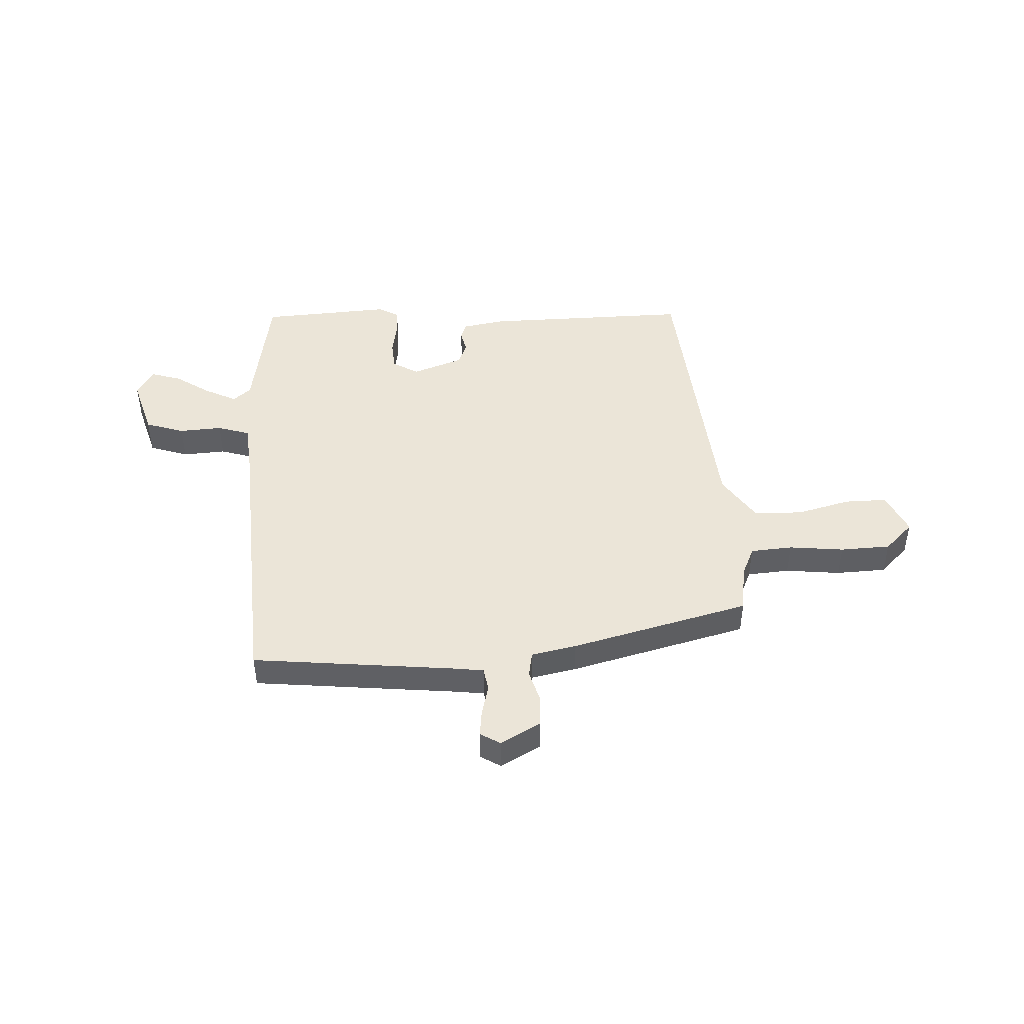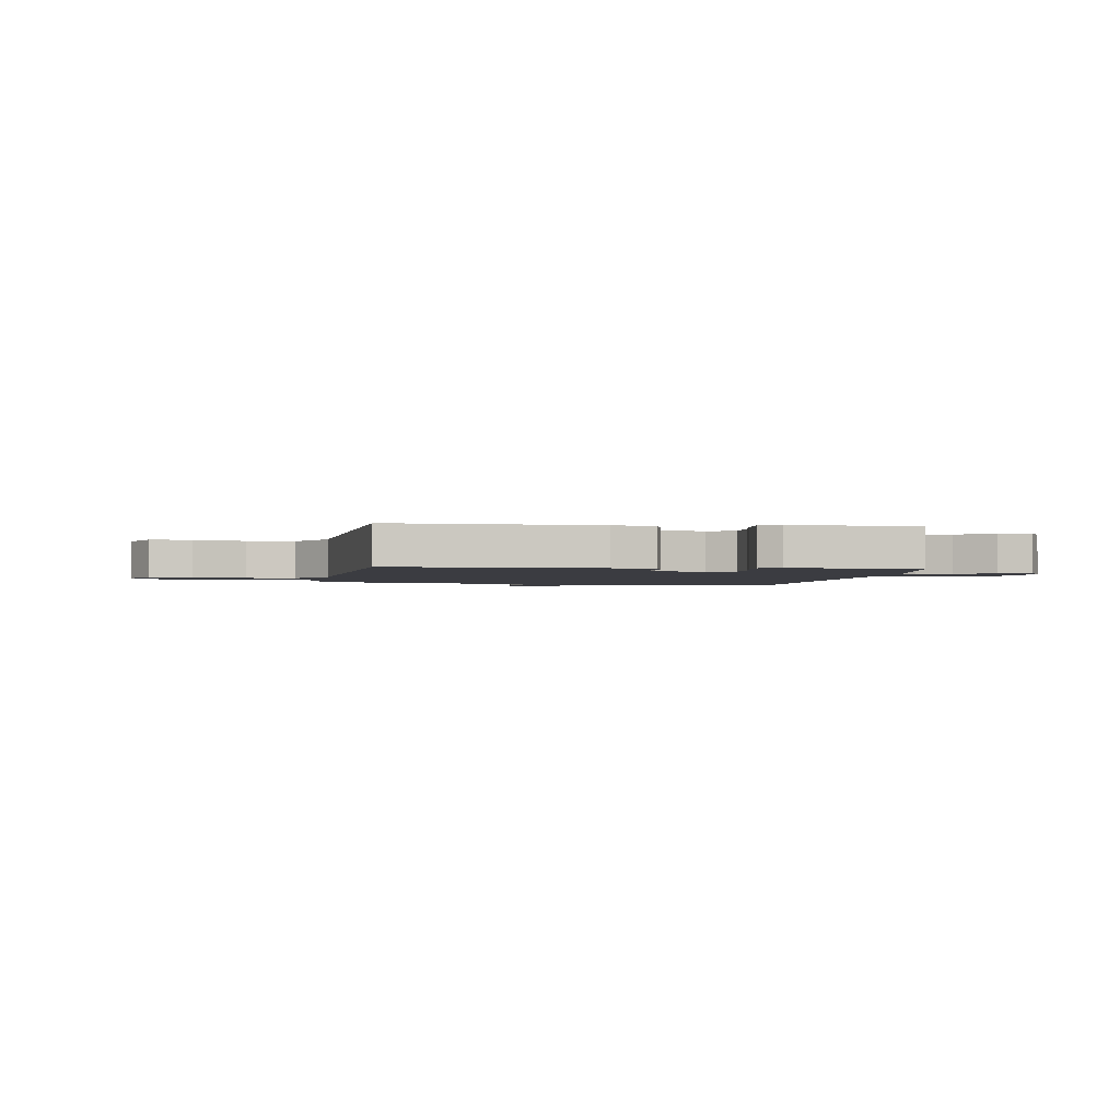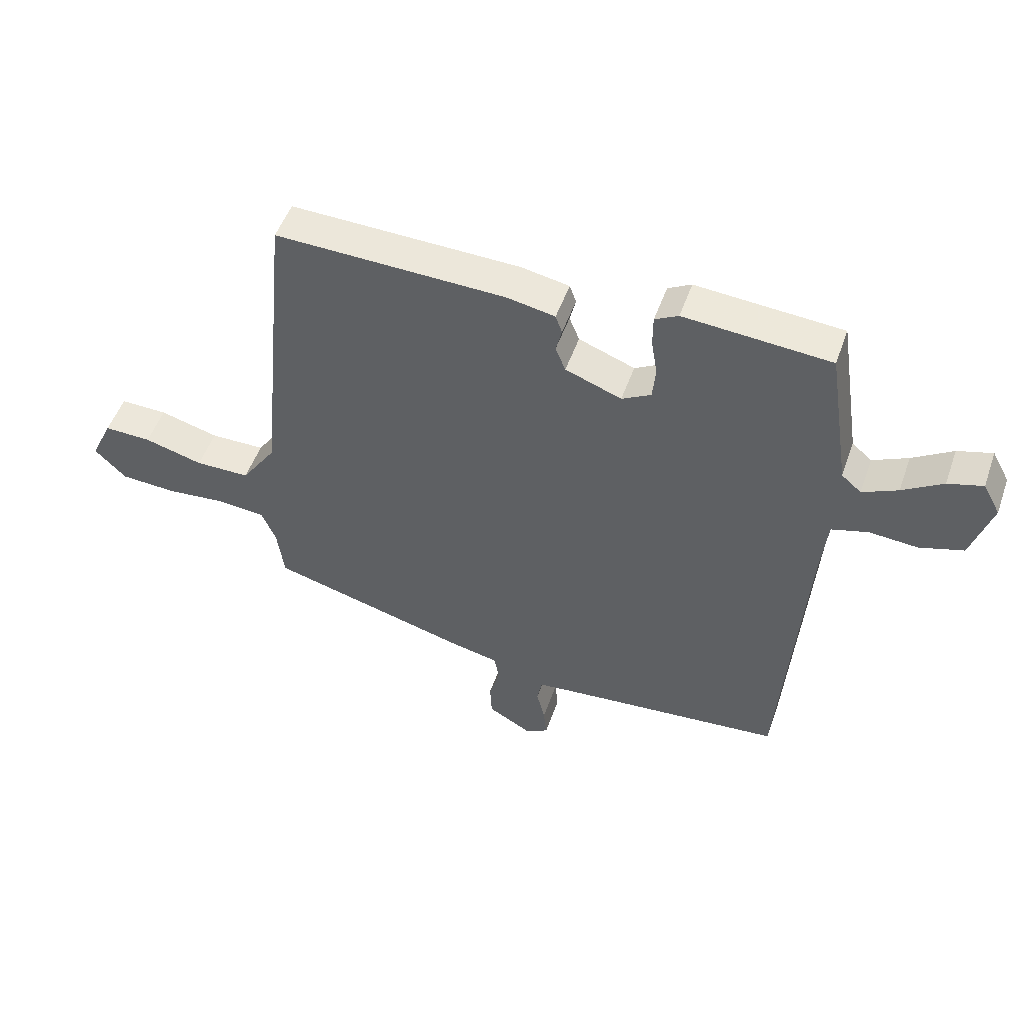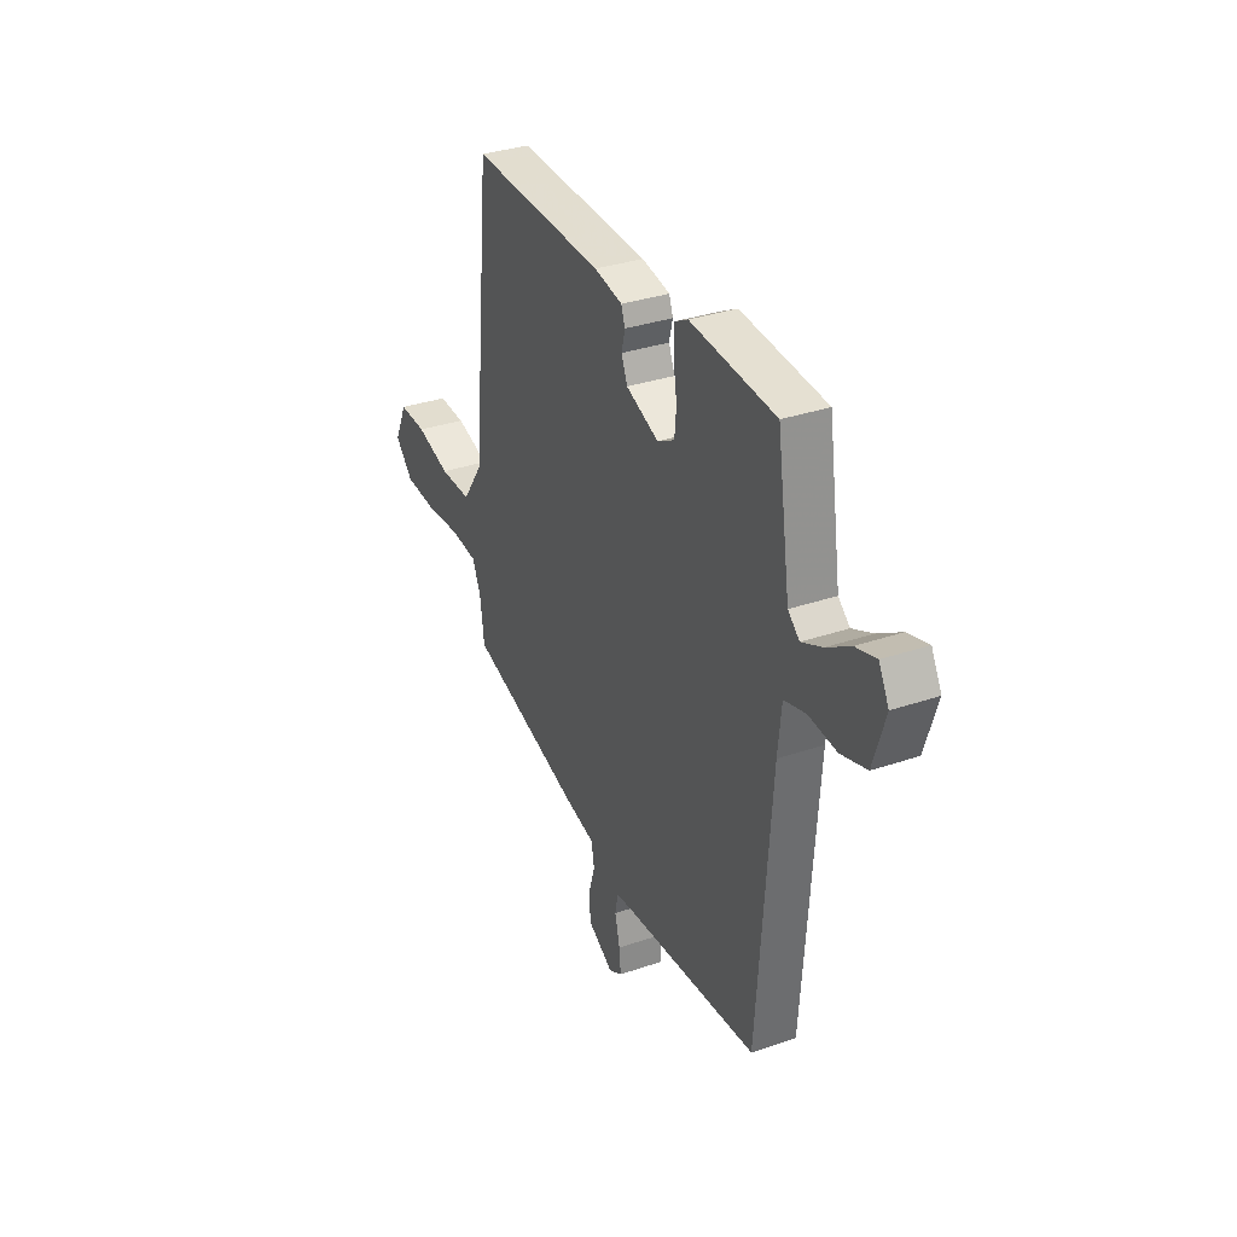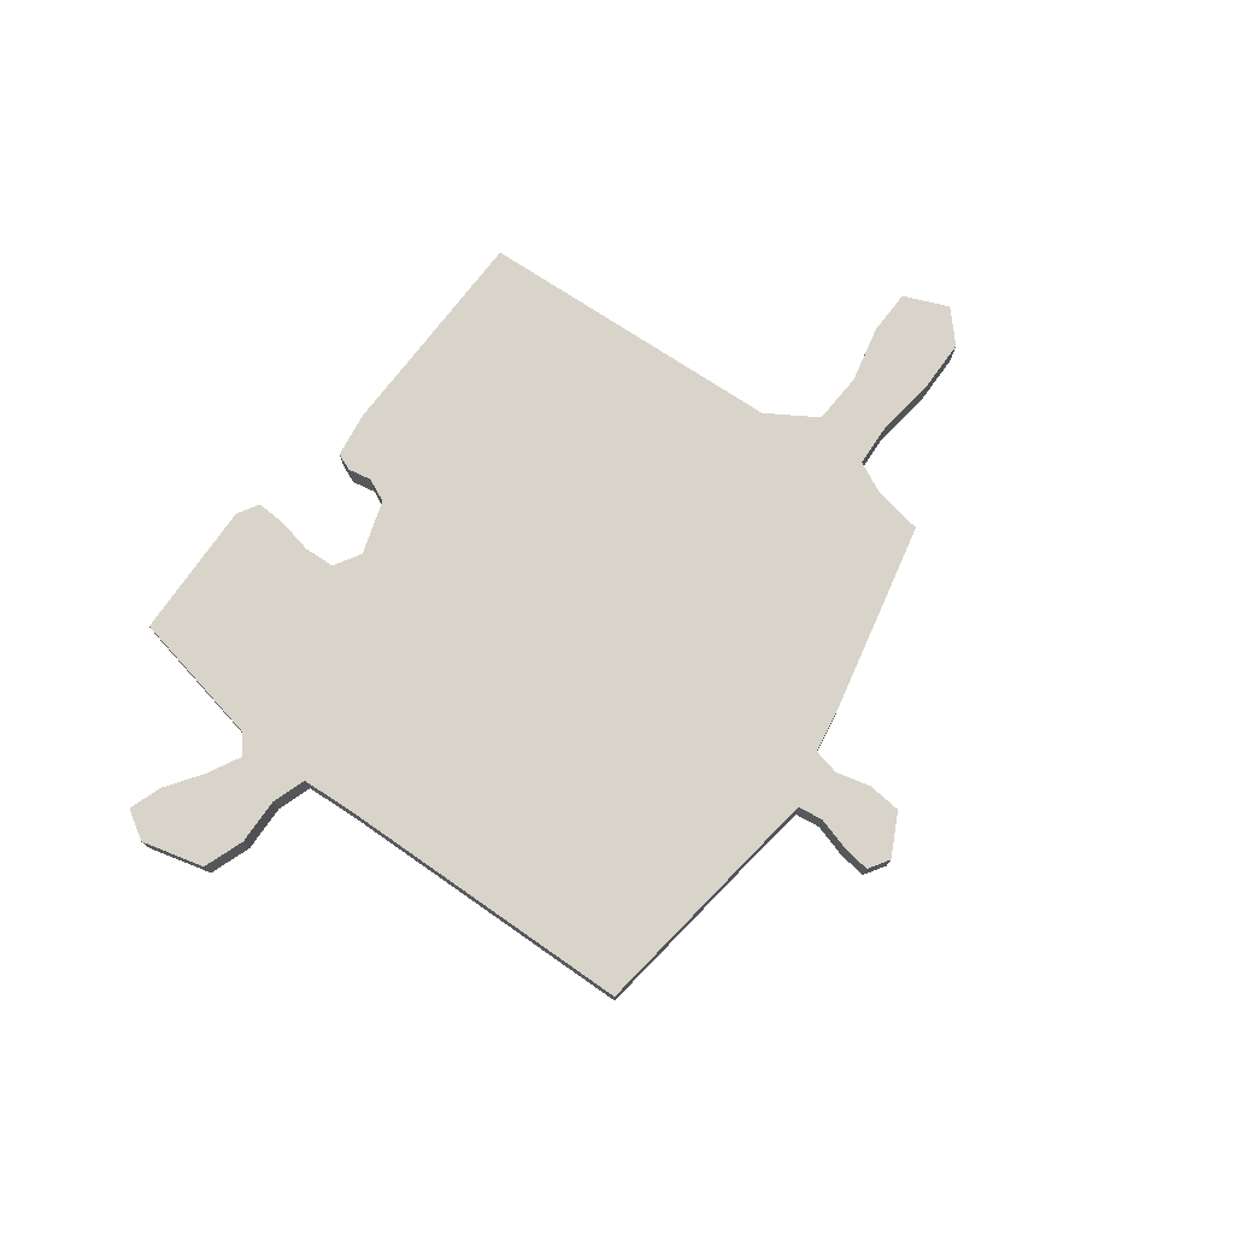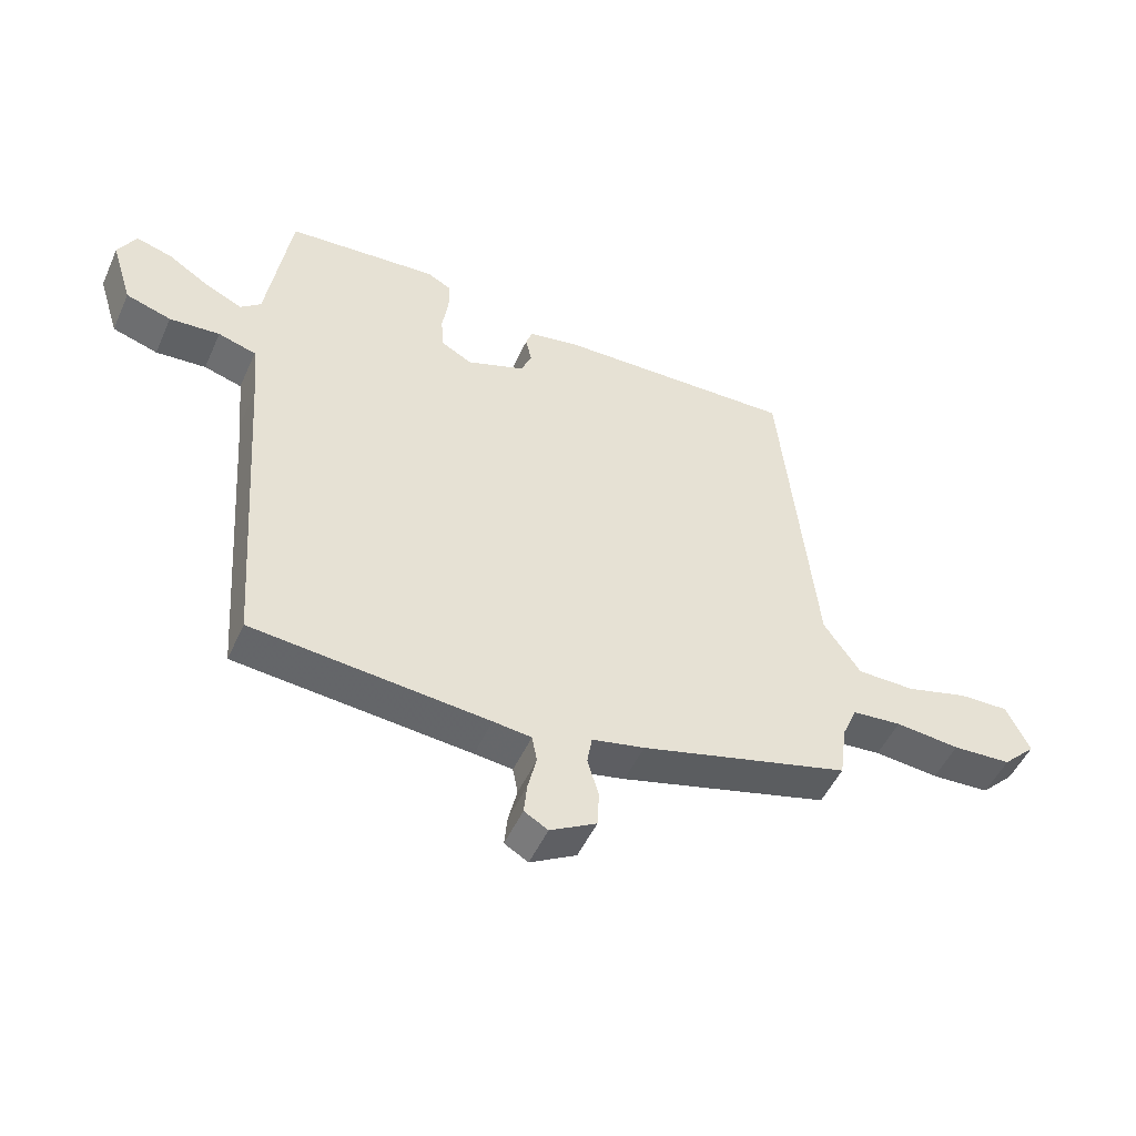
<metadata>
{"format":"obj","ext":"obj","renderer":"f3d","projection":"perspective","resolution":1024,"background":"white","views":[{"elev":46.0,"azim":177.8,"up":"+Y"},{"elev":-2.2,"azim":-8.0,"up":"+Y"},{"elev":51.0,"azim":19.2,"up":"+Z"},{"elev":33.5,"azim":64.9,"up":"+Z"},{"elev":75.2,"azim":129.0,"up":"+Y"},{"elev":-50.1,"azim":156.2,"up":"+Z"}]}
</metadata>
<code>
v -0.405 0.07 0.489
v -0.018 0.07 0.479
v 0.063 0.07 0.464
v 0.074 0.07 0.433
v 0.064 0.07 0.392
v 0.081 0.07 0.35
v 0.175 0.07 0.315
v 0.224 0.07 0.342
v 0.229 0.07 0.397
v 0.219 0.07 0.459
v 0.219 0.07 0.511
v 0.258 0.07 0.532
v 0.502 0.07 0.514
v 0.54 0.07 0.269
v 0.573 0.07 0.241
v 0.632 0.07 0.269
v 0.699 0.07 0.312
v 0.757 0.07 0.329
v 0.786 0.07 0.276
v 0.752 0.07 0.167
v 0.679 0.07 0.144
v 0.598 0.07 0.15
v 0.537 0.07 0.132
v 0.527 0.07 0.034
v 0.489 0.07 -0.498
v 0.112 0.07 -0.533
v 0.051 0.07 -0.54
v 0.043 0.07 -0.583
v 0.057 0.07 -0.641
v 0.062 0.07 -0.691
v 0.024 0.07 -0.713
v -0.05 0.07 -0.671
v -0.053 0.07 -0.612
v -0.035 0.07 -0.552
v -0.043 0.07 -0.505
v -0.127 0.07 -0.487
v -0.462 0.07 -0.397
v -0.474 0.07 -0.308
v -0.498 0.07 -0.252
v -0.577 0.07 -0.245
v -0.68 0.07 -0.255
v -0.774 0.07 -0.25
v -0.827 0.07 -0.197
v -0.79 0.07 -0.119
v -0.71 0.07 -0.121
v -0.611 0.07 -0.148
v -0.519 0.07 -0.147
v -0.46 0.07 -0.061
v -0.405 0 0.489
v -0.018 0 0.479
v 0.063 0 0.464
v 0.074 0 0.433
v 0.064 0 0.392
v 0.081 0 0.35
v 0.175 0 0.315
v 0.224 0 0.342
v 0.229 0 0.397
v 0.219 0 0.459
v 0.219 0 0.511
v 0.258 0 0.532
v 0.502 0 0.514
v 0.54 0 0.269
v 0.573 0 0.241
v 0.632 0 0.269
v 0.699 0 0.312
v 0.757 0 0.329
v 0.786 0 0.276
v 0.752 0 0.167
v 0.679 0 0.144
v 0.598 0 0.15
v 0.537 0 0.132
v 0.527 0 0.034
v 0.489 0 -0.498
v 0.112 0 -0.533
v 0.051 0 -0.54
v 0.043 0 -0.583
v 0.057 0 -0.641
v 0.062 0 -0.691
v 0.024 0 -0.713
v -0.05 0 -0.671
v -0.053 0 -0.612
v -0.035 0 -0.552
v -0.043 0 -0.505
v -0.127 0 -0.487
v -0.462 0 -0.397
v -0.474 0 -0.308
v -0.498 0 -0.252
v -0.577 0 -0.245
v -0.68 0 -0.255
v -0.774 0 -0.25
v -0.827 0 -0.197
v -0.79 0 -0.119
v -0.71 0 -0.121
v -0.611 0 -0.148
v -0.519 0 -0.147
v -0.46 0 -0.061
f 43 44 45 46
f 43 46 47
f 40 41 42 43
f 39 40 43 47
f 38 39 47 48
f 35 36 37 38
f 31 32 33 34
f 31 34 35
f 28 29 30 31
f 28 31 35
f 27 28 35
f 26 27 35 38
f 24 25 26 38
f 19 20 21 22
f 19 22 23
f 16 17 18 19
f 15 16 19 23
f 14 15 23
f 9 10 11 12
f 8 9 12 13
f 2 3 4 5
f 2 5 6
f 1 2 6
f 48 1 6 7
f 8 13 14 23
f 23 24 38 48
f 7 8 23 48
f 94 93 92 91
f 95 94 91
f 91 90 89 88
f 95 91 88 87
f 96 95 87 86
f 86 85 84 83
f 82 81 80 79
f 83 82 79
f 79 78 77 76
f 83 79 76
f 83 76 75
f 86 83 75 74
f 86 74 73 72
f 70 69 68 67
f 71 70 67
f 67 66 65 64
f 71 67 64 63
f 71 63 62
f 60 59 58 57
f 61 60 57 56
f 53 52 51 50
f 54 53 50
f 54 50 49
f 55 54 49 96
f 71 62 61 56
f 96 86 72 71
f 96 71 56 55
f 1 49 50 2
f 2 50 51 3
f 3 51 52 4
f 4 52 53 5
f 5 53 54 6
f 6 54 55 7
f 7 55 56 8
f 8 56 57 9
f 9 57 58 10
f 10 58 59 11
f 11 59 60 12
f 12 60 61 13
f 13 61 62 14
f 14 62 63 15
f 15 63 64 16
f 16 64 65 17
f 17 65 66 18
f 18 66 67 19
f 19 67 68 20
f 20 68 69 21
f 21 69 70 22
f 22 70 71 23
f 23 71 72 24
f 24 72 73 25
f 25 73 74 26
f 26 74 75 27
f 27 75 76 28
f 28 76 77 29
f 29 77 78 30
f 30 78 79 31
f 31 79 80 32
f 32 80 81 33
f 33 81 82 34
f 34 82 83 35
f 35 83 84 36
f 36 84 85 37
f 37 85 86 38
f 38 86 87 39
f 39 87 88 40
f 40 88 89 41
f 41 89 90 42
f 42 90 91 43
f 43 91 92 44
f 44 92 93 45
f 45 93 94 46
f 46 94 95 47
f 47 95 96 48
f 48 96 49 1

</code>
